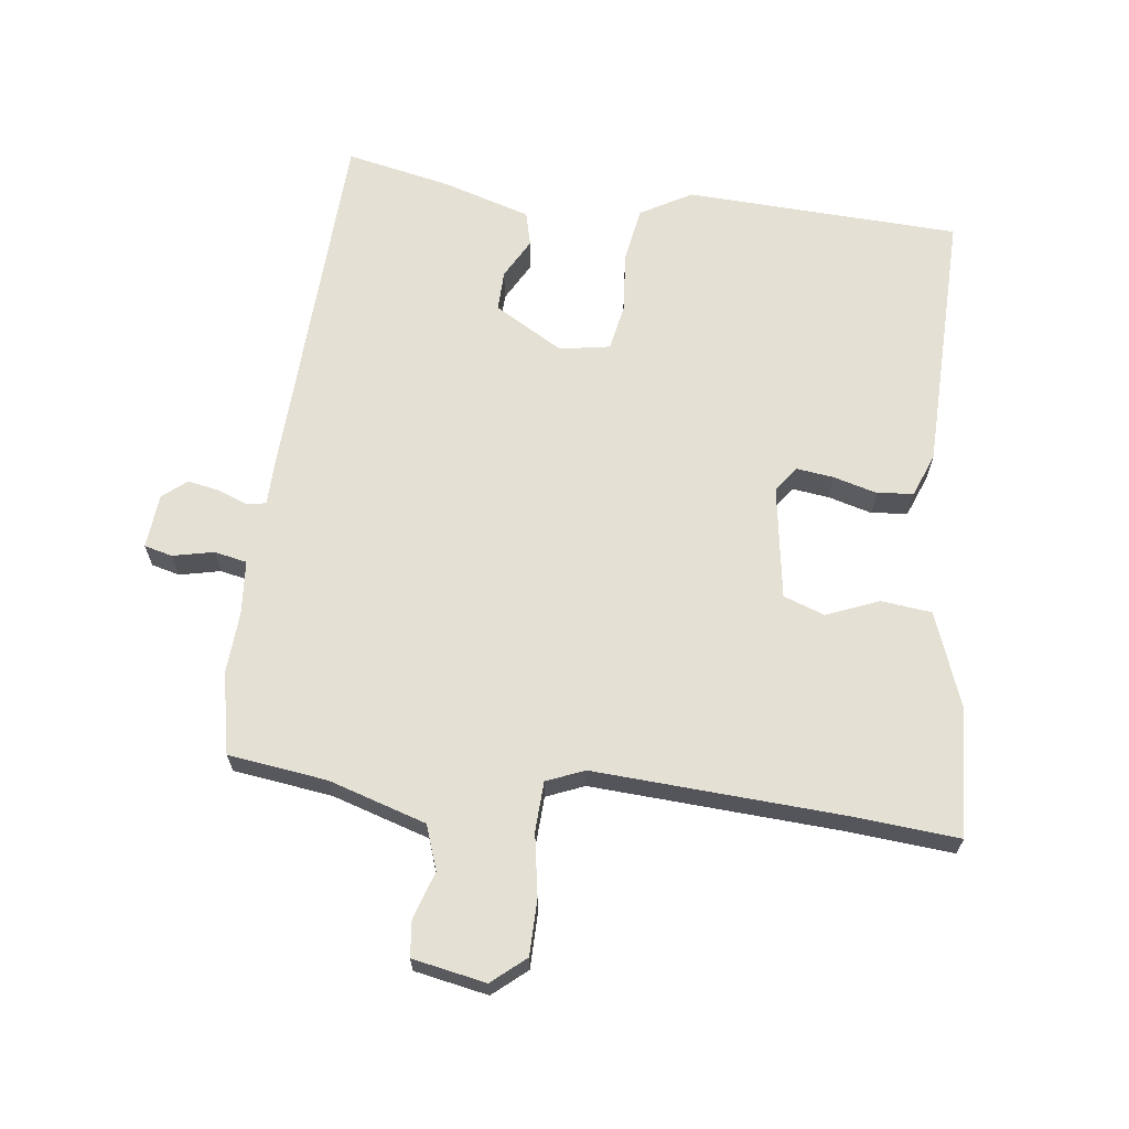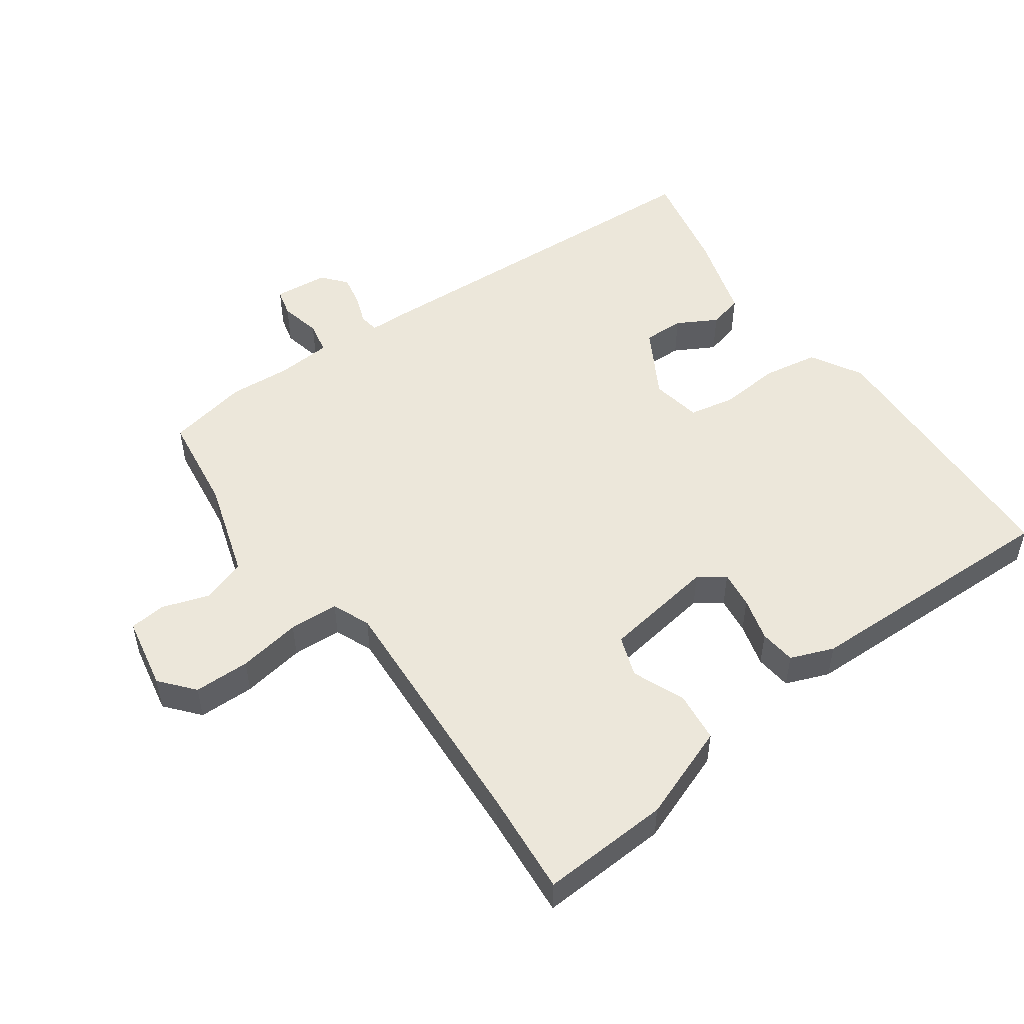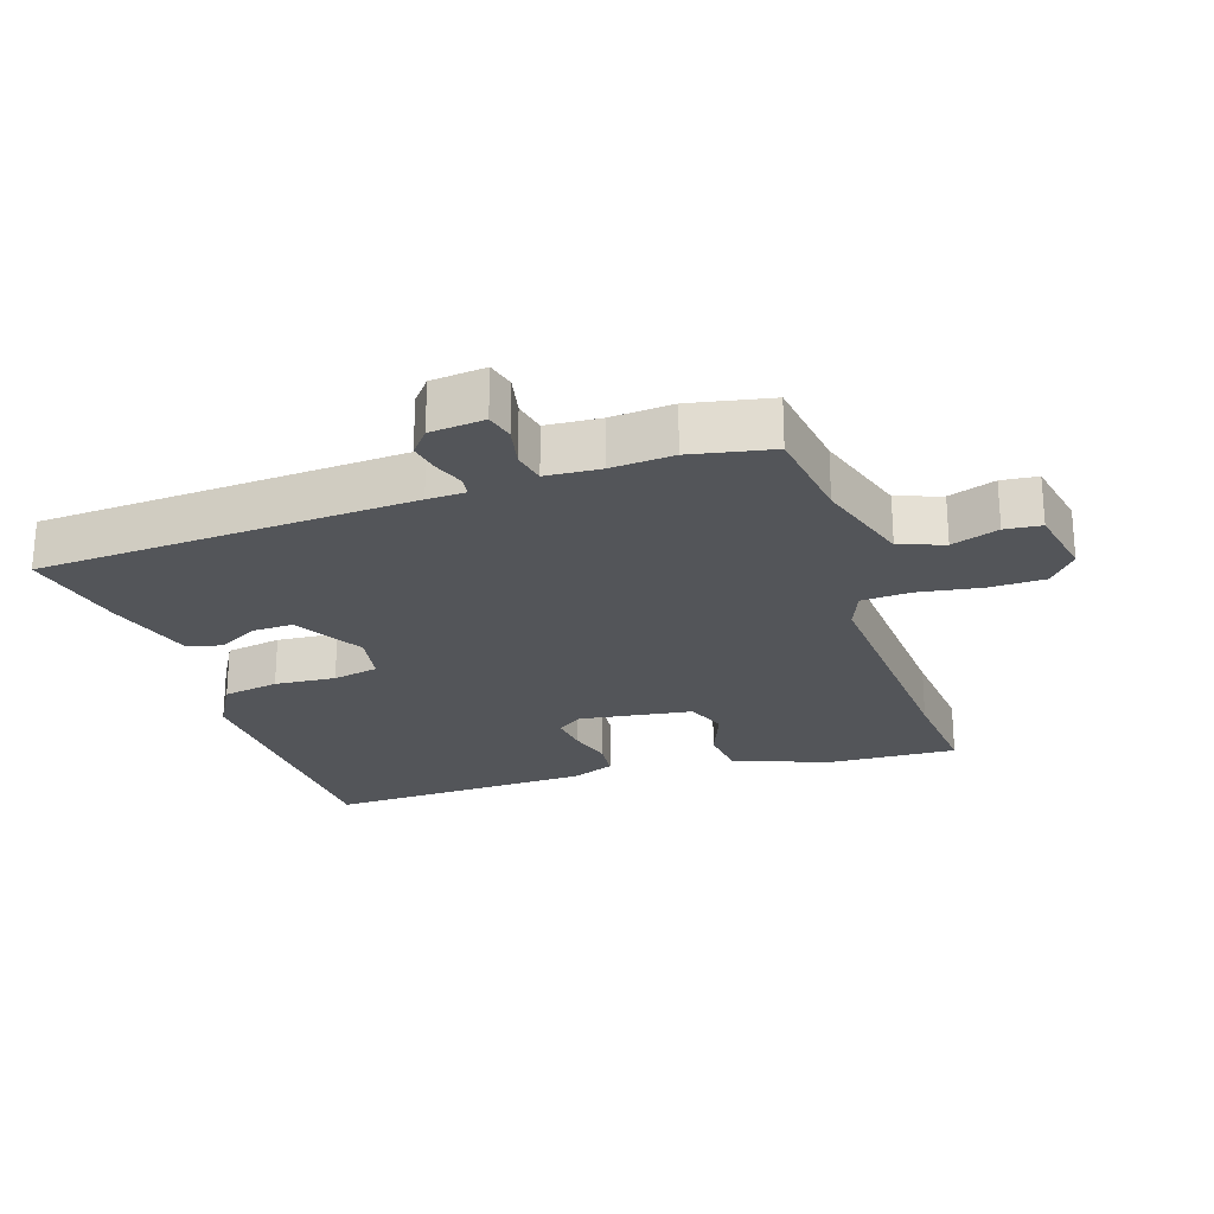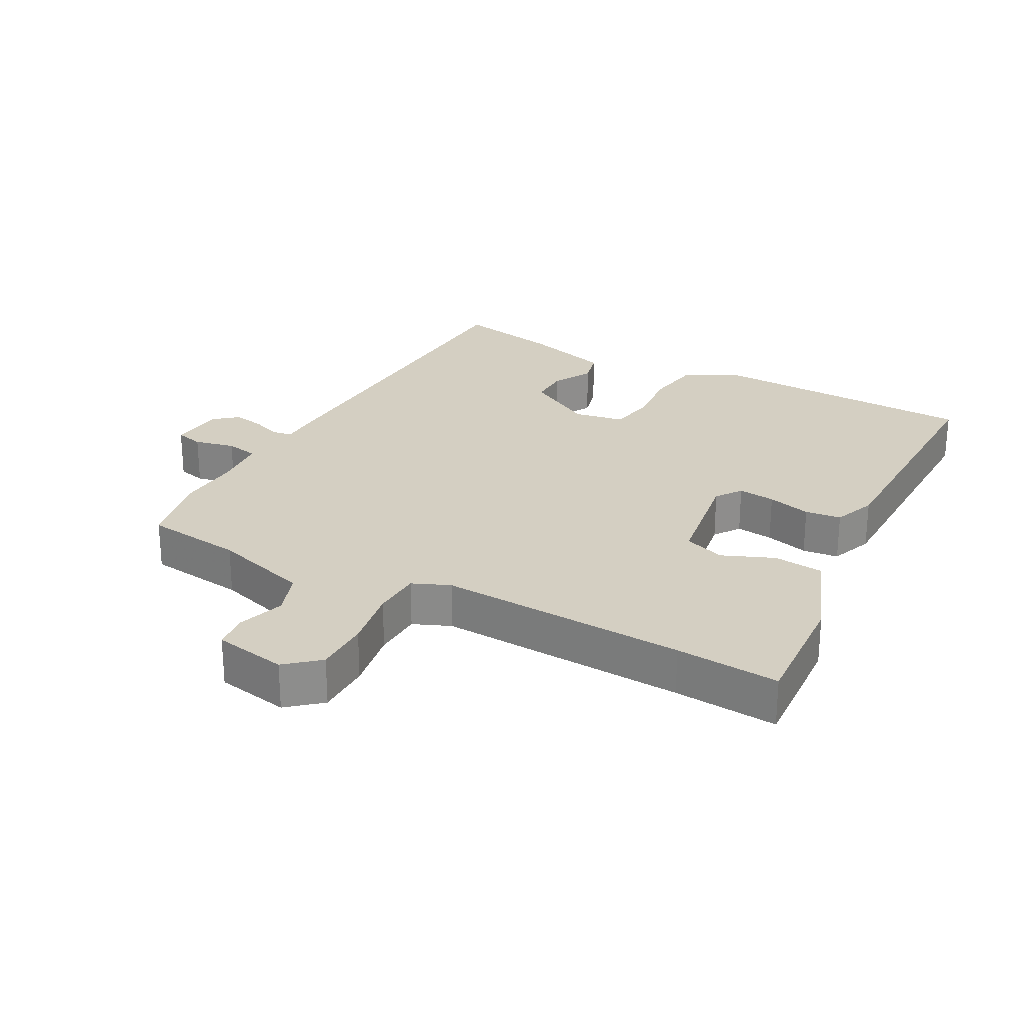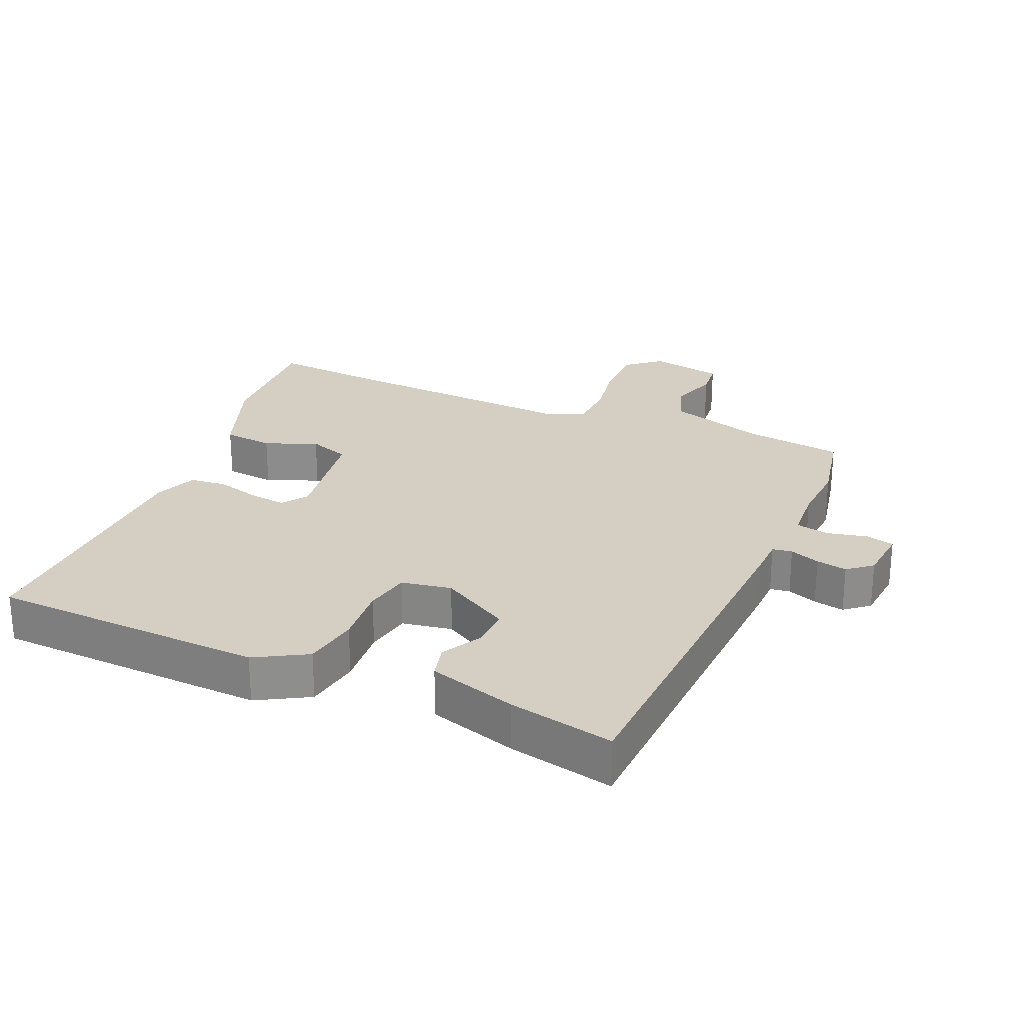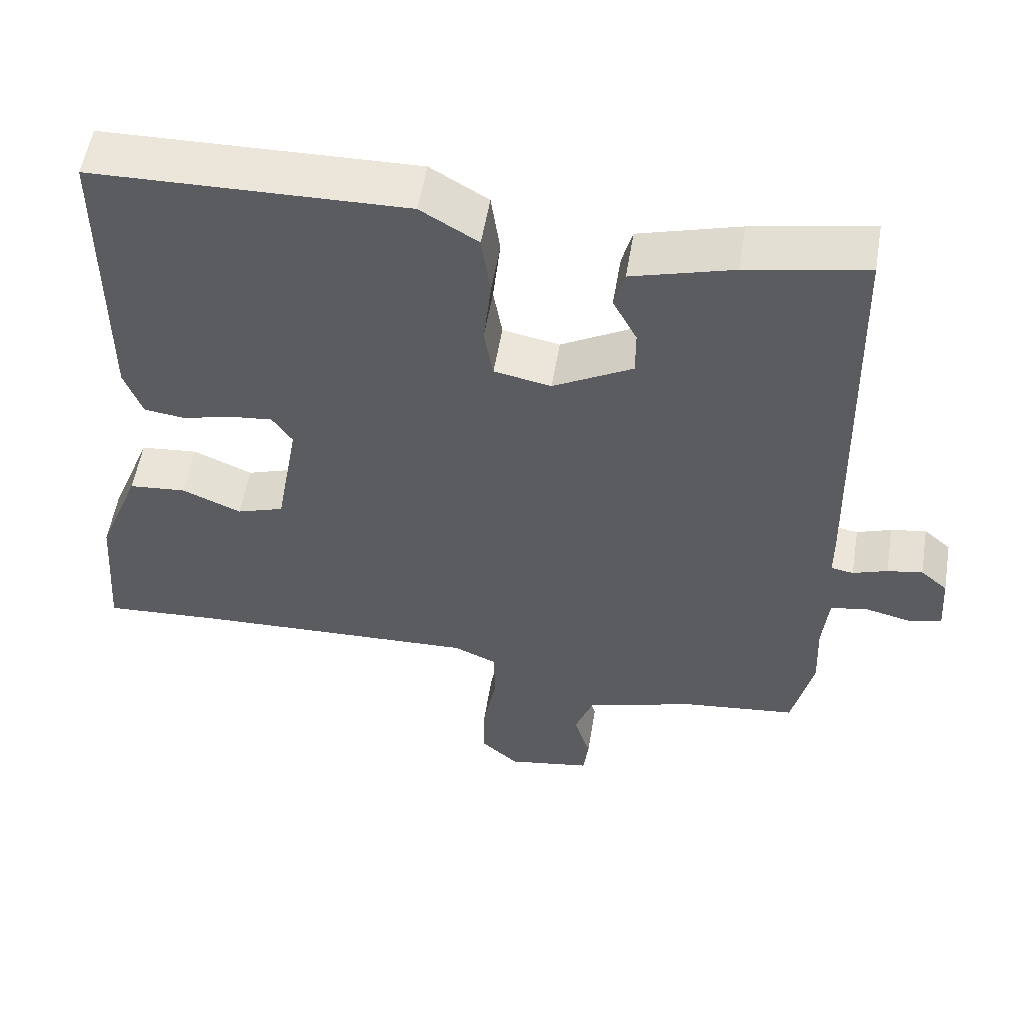
<metadata>
{"format":"obj","ext":"obj","renderer":"f3d","projection":"perspective","resolution":1024,"background":"white","views":[{"elev":66.0,"azim":-171.7,"up":"+Y"},{"elev":51.2,"azim":-124.4,"up":"+Y"},{"elev":-24.3,"azim":109.7,"up":"+Y"},{"elev":25.8,"azim":-150.8,"up":"+Y"},{"elev":25.6,"azim":24.6,"up":"+Y"},{"elev":54.8,"azim":9.4,"up":"+Z"}]}
</metadata>
<code>
v -0.4 0.07 -0.494
v -0.559 0.07 -0.504
v -0.544 0.07 -0.308
v -0.487 0.07 -0.165
v -0.41 0.07 -0.158
v -0.331 0.07 -0.192
v -0.268 0.07 -0.171
v -0.238 0.07 0
v -0.265 0.07 0.04
v -0.322 0.07 0.034
v -0.389 0.07 0.017
v -0.444 0.07 0.024
v -0.468 0.07 0.09
v -0.467 0.07 0.492
v -0.049 0.07 0.501
v 0.028 0.07 0.455
v 0.04 0.07 0.37
v 0.03 0.07 0.278
v 0.042 0.07 0.208
v 0.118 0.07 0.193
v 0.224 0.07 0.251
v 0.224 0.07 0.313
v 0.192 0.07 0.374
v 0.206 0.07 0.426
v 0.341 0.07 0.464
v 0.501 0.07 0.494
v 0.515 0.07 -0.074
v 0.515 0.07 -0.132
v 0.545 0.07 -0.137
v 0.591 0.07 -0.121
v 0.638 0.07 -0.113
v 0.674 0.07 -0.144
v 0.68 0.07 -0.227
v 0.637 0.07 -0.237
v 0.575 0.07 -0.222
v 0.525 0.07 -0.231
v 0.517 0.07 -0.313
v 0.521 0.07 -0.408
v 0.493 0.07 -0.531
v 0.342 0.07 -0.548
v 0.193 0.07 -0.591
v 0.168 0.07 -0.658
v 0.19 0.07 -0.73
v 0.183 0.07 -0.785
v 0.071 0.07 -0.804
v 0.021 0.07 -0.76
v 0.022 0.07 -0.675
v 0.04 0.07 -0.58
v 0.038 0.07 -0.505
v -0.019 0.07 -0.48
v -0.4 0 -0.494
v -0.559 0 -0.504
v -0.544 0 -0.308
v -0.487 0 -0.165
v -0.41 0 -0.158
v -0.331 0 -0.192
v -0.268 0 -0.171
v -0.238 0 0
v -0.265 0 0.04
v -0.322 0 0.034
v -0.389 0 0.017
v -0.444 0 0.024
v -0.468 0 0.09
v -0.467 0 0.492
v -0.049 0 0.501
v 0.028 0 0.455
v 0.04 0 0.37
v 0.03 0 0.278
v 0.042 0 0.208
v 0.118 0 0.193
v 0.224 0 0.251
v 0.224 0 0.313
v 0.192 0 0.374
v 0.206 0 0.426
v 0.341 0 0.464
v 0.501 0 0.494
v 0.515 0 -0.074
v 0.515 0 -0.132
v 0.545 0 -0.137
v 0.591 0 -0.121
v 0.638 0 -0.113
v 0.674 0 -0.144
v 0.68 0 -0.227
v 0.637 0 -0.237
v 0.575 0 -0.222
v 0.525 0 -0.231
v 0.517 0 -0.313
v 0.521 0 -0.408
v 0.493 0 -0.531
v 0.342 0 -0.548
v 0.193 0 -0.591
v 0.168 0 -0.658
v 0.19 0 -0.73
v 0.183 0 -0.785
v 0.071 0 -0.804
v 0.021 0 -0.76
v 0.022 0 -0.675
v 0.04 0 -0.58
v 0.038 0 -0.505
v -0.019 0 -0.48
f 46 47 48
f 45 46 48
f 44 45 48
f 43 44 48
f 42 43 48
f 41 42 48 49
f 40 41 49
f 40 49 50
f 39 40 50
f 38 39 50
f 37 38 50
f 33 34 35
f 32 33 35
f 31 32 35
f 30 31 35
f 29 30 35
f 28 29 35 36
f 26 27 28
f 25 26 28
f 24 25 28
f 23 24 28
f 22 23 28
f 28 36 37
f 22 28 37
f 21 22 37
f 16 17 18
f 15 16 18
f 14 15 18
f 13 14 18
f 12 13 18
f 11 12 18
f 10 11 18
f 9 10 18 19
f 8 9 19 20
f 4 5 6
f 3 4 6
f 2 3 6
f 1 2 6
f 1 6 7
f 50 1 7
f 37 50 7
f 21 37 7
f 20 21 7
f 7 8 20
f 98 97 96
f 98 96 95
f 98 95 94
f 98 94 93
f 98 93 92
f 99 98 92 91
f 99 91 90
f 100 99 90
f 100 90 89
f 100 89 88
f 100 88 87
f 85 84 83
f 85 83 82
f 85 82 81
f 85 81 80
f 85 80 79
f 86 85 79 78
f 78 77 76
f 78 76 75
f 78 75 74
f 78 74 73
f 78 73 72
f 87 86 78
f 87 78 72
f 87 72 71
f 68 67 66
f 68 66 65
f 68 65 64
f 68 64 63
f 68 63 62
f 68 62 61
f 68 61 60
f 69 68 60 59
f 70 69 59 58
f 56 55 54
f 56 54 53
f 56 53 52
f 56 52 51
f 57 56 51
f 57 51 100
f 57 100 87
f 57 87 71
f 57 71 70
f 70 58 57
f 1 51 52 2
f 2 52 53 3
f 3 53 54 4
f 4 54 55 5
f 5 55 56 6
f 6 56 57 7
f 7 57 58 8
f 8 58 59 9
f 9 59 60 10
f 10 60 61 11
f 11 61 62 12
f 12 62 63 13
f 13 63 64 14
f 14 64 65 15
f 15 65 66 16
f 16 66 67 17
f 17 67 68 18
f 18 68 69 19
f 19 69 70 20
f 20 70 71 21
f 21 71 72 22
f 22 72 73 23
f 23 73 74 24
f 24 74 75 25
f 25 75 76 26
f 26 76 77 27
f 27 77 78 28
f 28 78 79 29
f 29 79 80 30
f 30 80 81 31
f 31 81 82 32
f 32 82 83 33
f 33 83 84 34
f 34 84 85 35
f 35 85 86 36
f 36 86 87 37
f 37 87 88 38
f 38 88 89 39
f 39 89 90 40
f 40 90 91 41
f 41 91 92 42
f 42 92 93 43
f 43 93 94 44
f 44 94 95 45
f 45 95 96 46
f 46 96 97 47
f 47 97 98 48
f 48 98 99 49
f 49 99 100 50
f 50 100 51 1

</code>
